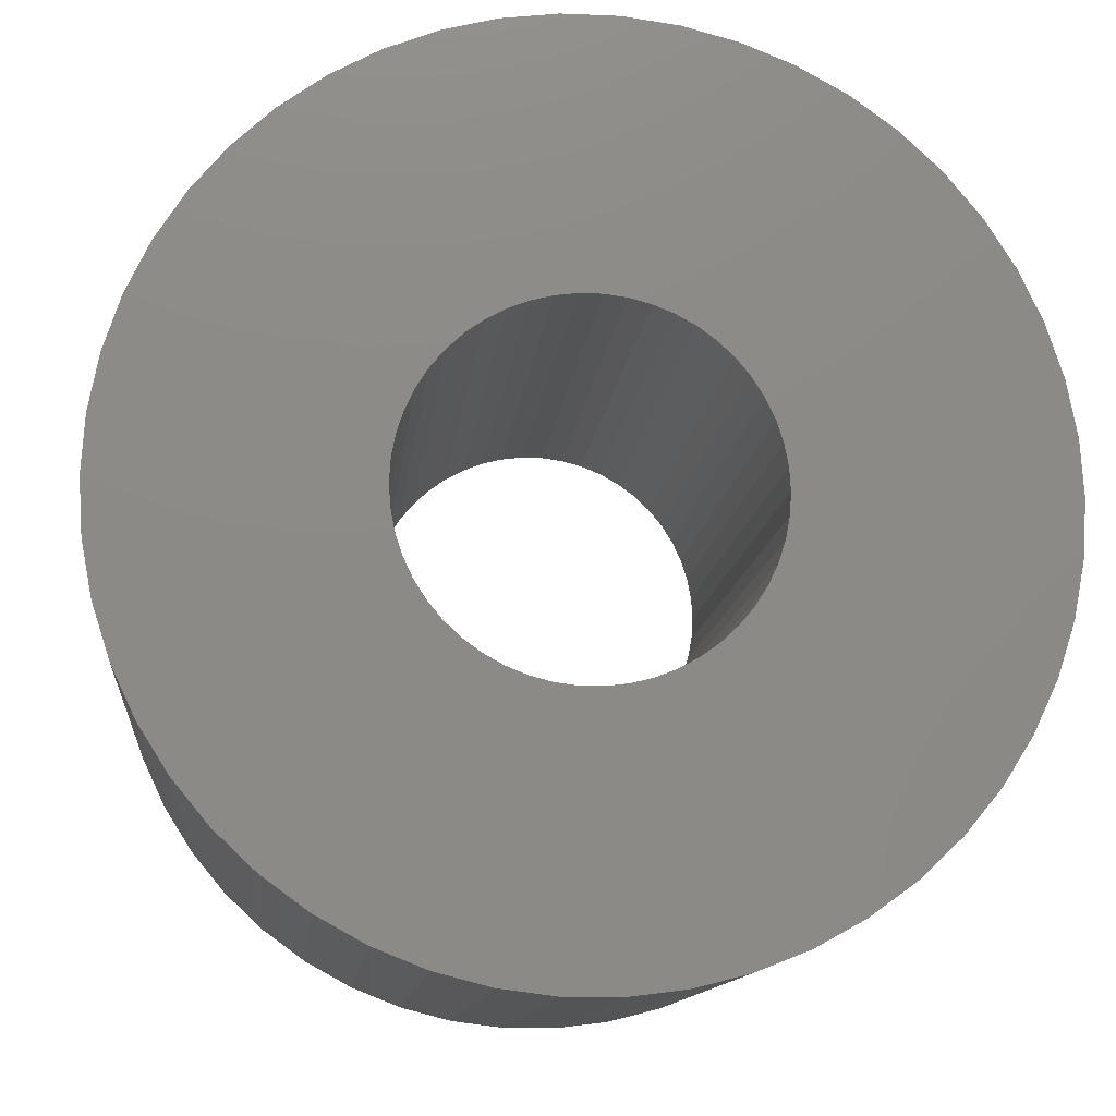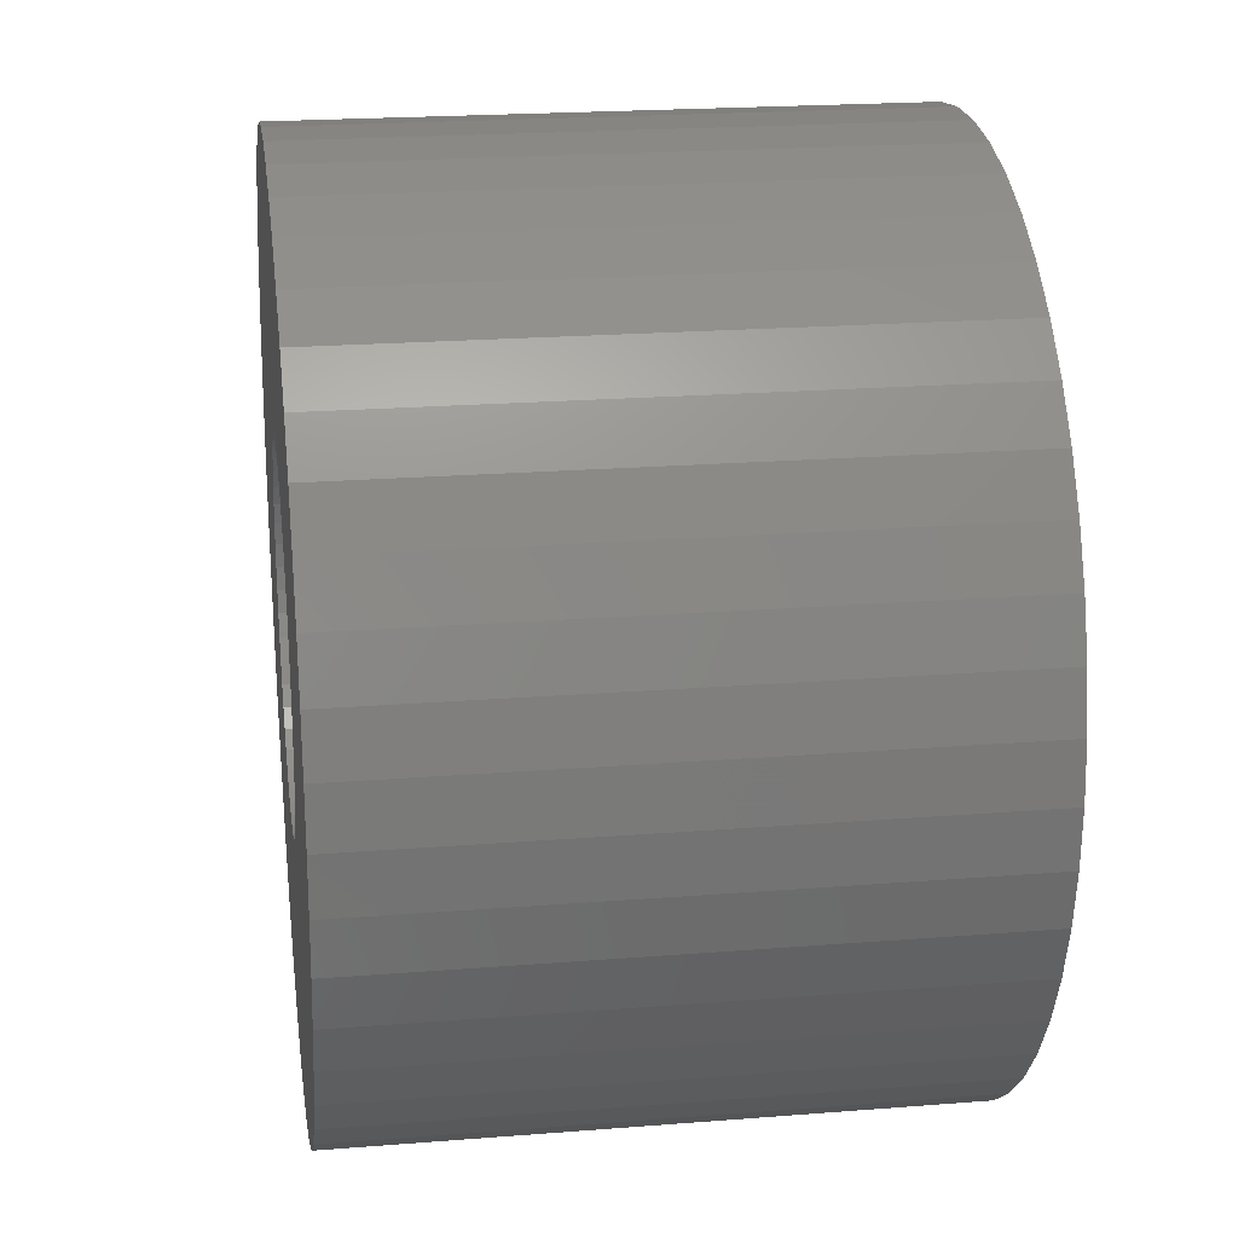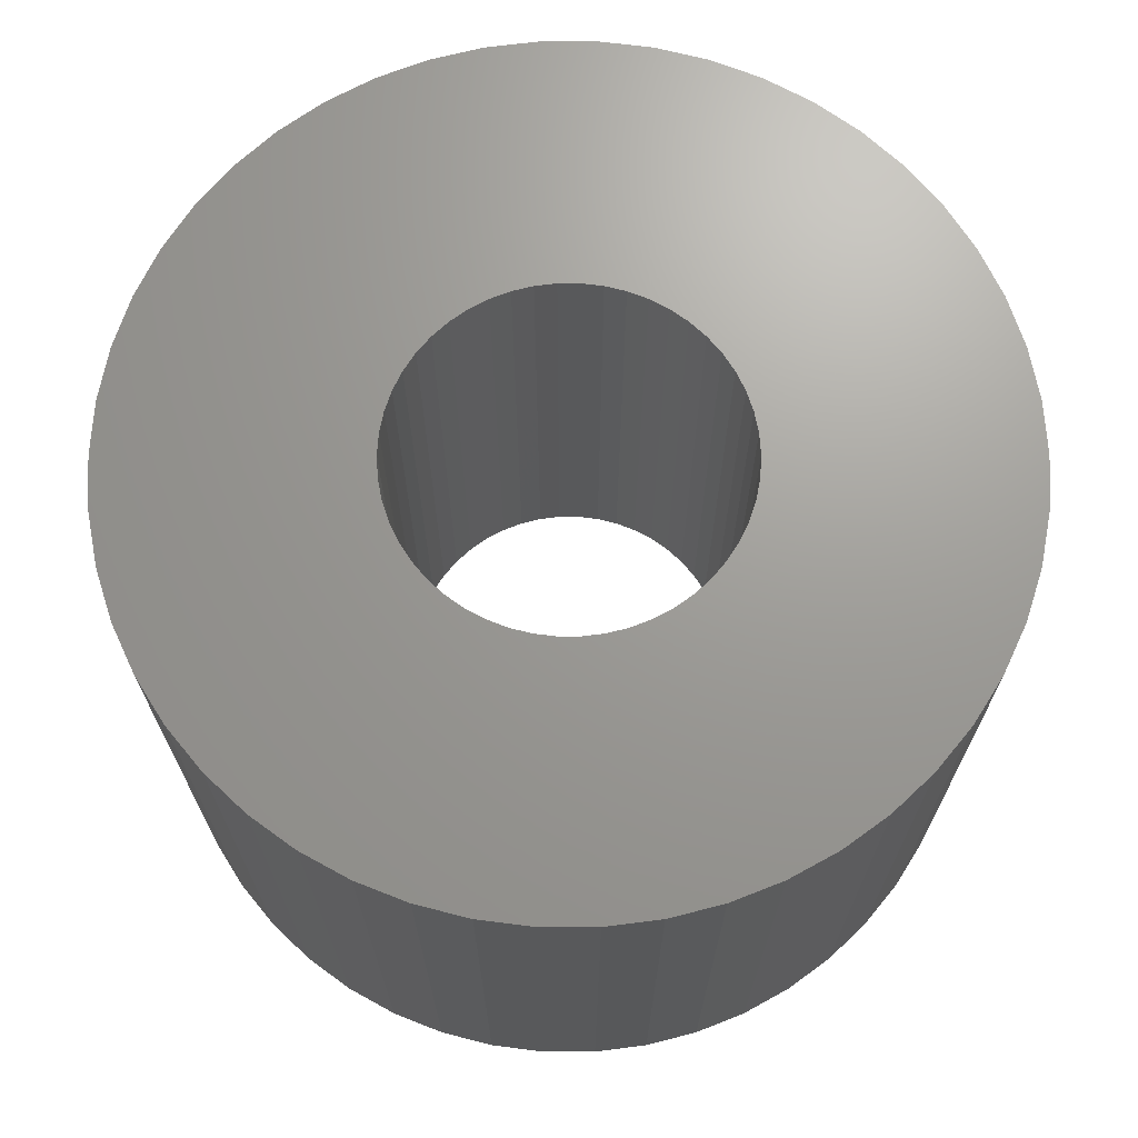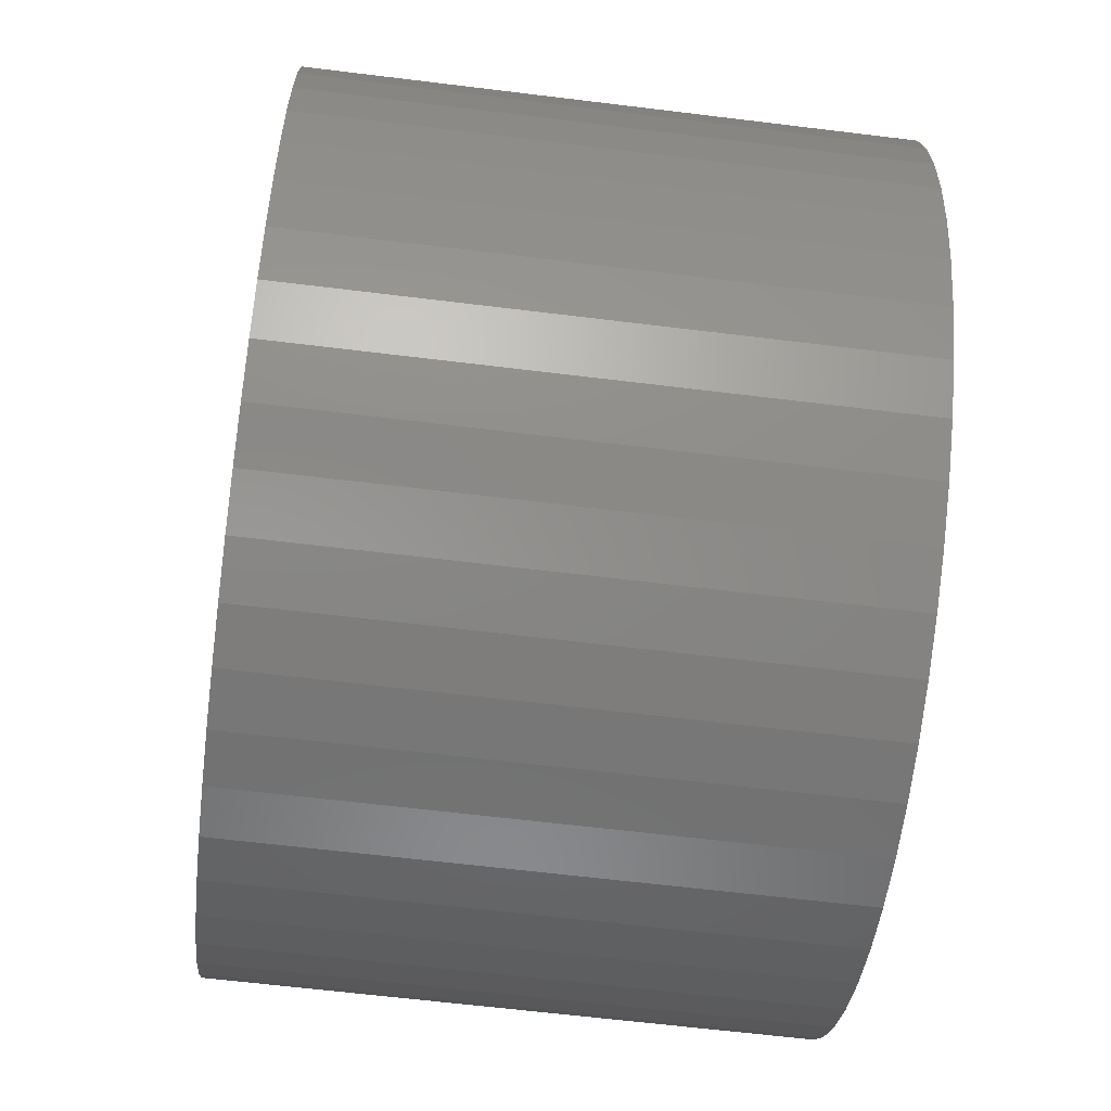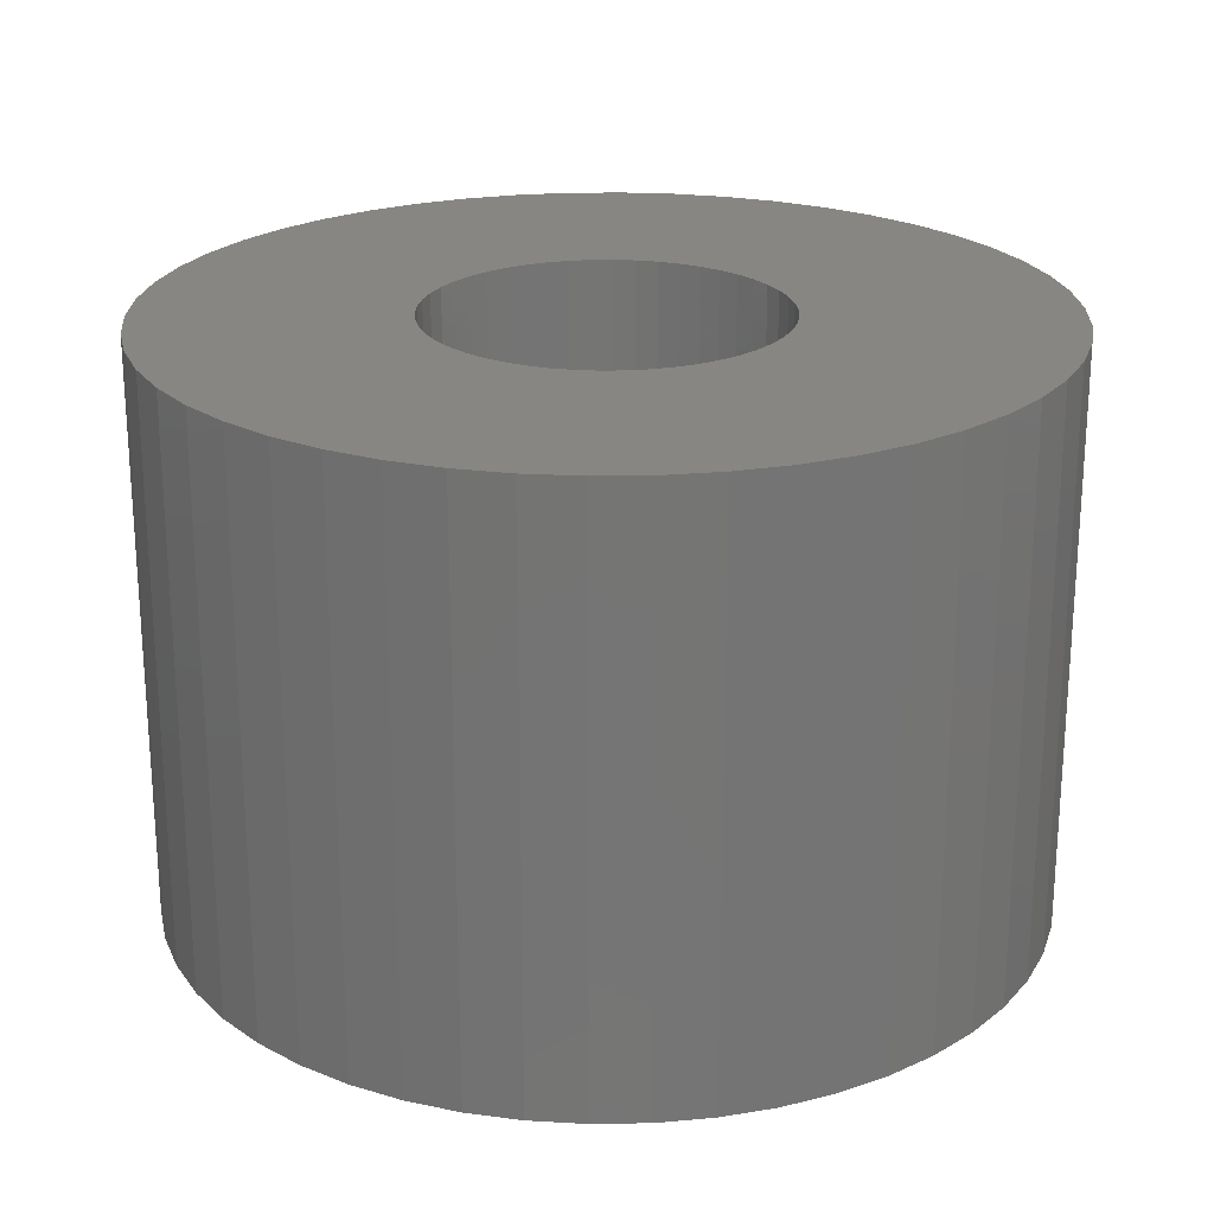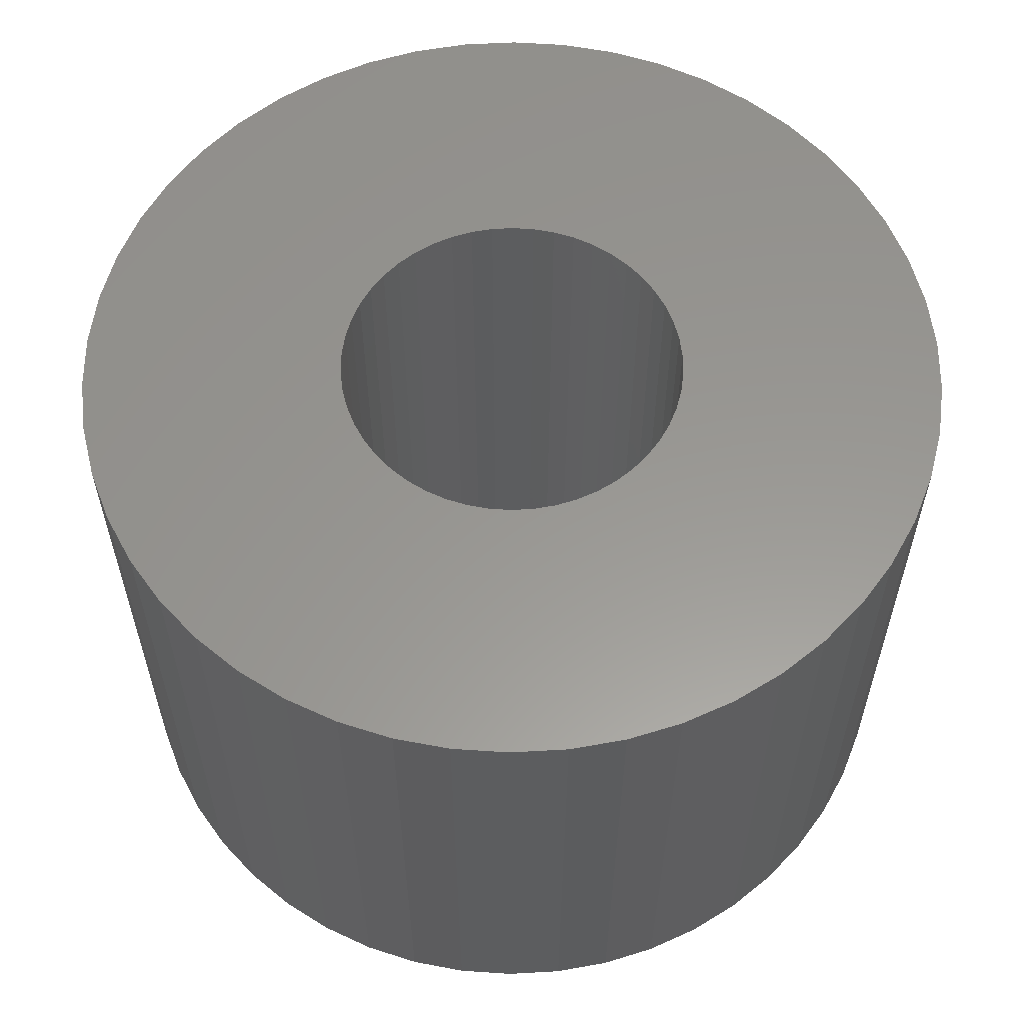
<metadata>
{"format":"stl","ext":"stl","renderer":"f3d","projection":"perspective","resolution":1024,"background":"white","views":[{"elev":-12.3,"azim":174.3,"up":"+Y"},{"elev":21.2,"azim":-98.1,"up":"+Y"},{"elev":69.2,"azim":43.2,"up":"+Z"},{"elev":-62.9,"azim":82.9,"up":"+Y"},{"elev":22.7,"azim":63.2,"up":"+Z"},{"elev":58.7,"azim":-82.5,"up":"+Z"}]}
</metadata>
<code>
# stl→obj: 200 verts, 400 faces
v 4.5 0 3
v 4.465 0.564 -3
v 4.465 0.564 3
v 4.5 0 -3
v -4.5 0 -3
v -4.465 0.564 3
v -4.465 0.564 -3
v -4.5 0 3
v 0.2826 4.491 -3
v -0.2826 4.491 3
v 0.2826 4.491 3
v -0.2826 4.491 -3
v -0.2826 -4.491 -3
v 0.2826 -4.491 3
v -0.2826 -4.491 3
v 0.2826 -4.491 -3
v 3.28 3.08 -3
v 2.868 3.467 3
v 3.28 3.08 3
v 2.868 3.467 -3
v -2.868 3.467 -3
v -3.28 3.08 3
v -2.868 3.467 3
v -3.28 3.08 -3
v -1.391 4.28 -3
v -1.916 4.072 3
v -1.391 4.28 3
v -1.916 4.072 -3
v 4.184 -1.657 3
v 4.359 -1.119 -3
v 4.359 -1.119 3
v 4.184 -1.657 -3
v 4.184 1.657 3
v 3.943 2.168 -3
v 3.943 2.168 3
v 4.184 1.657 -3
v 4.359 1.119 -3
v 4.359 1.119 3
v 1.916 4.072 -3
v 1.391 4.28 3
v 1.916 4.072 3
v 1.391 4.28 -3
v 0.8432 4.42 3
v 0.8432 4.42 -3
v 2.411 3.799 3
v 2.411 3.799 -3
v -4.184 1.657 -3
v -3.943 2.168 3
v -3.943 2.168 -3
v -4.184 1.657 3
v -4.359 1.119 -3
v -4.359 1.119 3
v -2.411 3.799 3
v -2.411 3.799 -3
v -0.8432 4.42 -3
v -0.8432 4.42 3
v 1.391 -4.28 -3
v 1.916 -4.072 3
v 1.391 -4.28 3
v 1.916 -4.072 -3
v 3.641 2.645 3
v 3.641 2.645 -3
v -3.641 2.645 3
v -3.641 2.645 -3
v 1.8 0 3
v 1.786 0.2256 3
v 4.465 -0.564 3
v 1.743 0.4476 3
v 1.786 -0.2256 3
v 1.674 0.6626 3
v 1.577 0.8672 3
v 1.743 -0.4476 3
v 1.456 1.058 3
v 1.312 1.232 3
v 1.674 -0.6626 3
v 1.147 1.387 3
v 3.943 -2.168 3
v 0.9645 1.52 3
v 1.577 -0.8672 3
v 3.641 -2.645 3
v 0.7664 1.629 3
v 0.5562 1.712 3
v 0.3373 1.768 3
v 0.113 1.796 3
v -0.113 1.796 3
v -0.3373 1.768 3
v -0.5562 1.712 3
v -0.7664 1.629 3
v -0.9645 1.52 3
v -1.147 1.387 3
v -1.312 1.232 3
v -1.456 1.058 3
v -1.577 0.8672 3
v 1.456 -1.058 3
v 3.28 -3.08 3
v 1.312 -1.232 3
v 2.868 -3.467 3
v 1.147 -1.387 3
v 2.411 -3.799 3
v 0.9645 -1.52 3
v 0.7664 -1.629 3
v 0.5562 -1.712 3
v 0.8432 -4.42 3
v 0.3373 -1.768 3
v 0.113 -1.796 3
v -0.113 -1.796 3
v -0.3373 -1.768 3
v -0.8432 -4.42 3
v -0.5562 -1.712 3
v -1.391 -4.28 3
v -0.7664 -1.629 3
v -1.916 -4.072 3
v -0.9645 -1.52 3
v -2.411 -3.799 3
v -1.147 -1.387 3
v -2.868 -3.467 3
v -1.312 -1.232 3
v -3.28 -3.08 3
v -1.456 -1.058 3
v -3.641 -2.645 3
v -1.577 -0.8672 3
v -3.943 -2.168 3
v -1.674 -0.6626 3
v -4.184 -1.657 3
v -1.743 -0.4476 3
v -4.359 -1.119 3
v -1.786 -0.2256 3
v -4.465 -0.564 3
v -1.8 0 3
v -1.674 0.6626 3
v -1.743 0.4476 3
v -1.786 0.2256 3
v 4.465 -0.564 -3
v 3.943 -2.168 -3
v 3.641 -2.645 -3
v -3.28 -3.08 -3
v -2.868 -3.467 -3
v -3.943 -2.168 -3
v -4.184 -1.657 -3
v -3.641 -2.645 -3
v 1.8 0 -3
v 1.786 -0.2256 -3
v 1.743 -0.4476 -3
v 1.786 0.2256 -3
v 1.674 -0.6626 -3
v 1.577 -0.8672 -3
v 1.743 0.4476 -3
v 1.456 -1.058 -3
v 3.28 -3.08 -3
v 1.312 -1.232 -3
v 2.868 -3.467 -3
v 1.674 0.6626 -3
v 1.147 -1.387 -3
v 2.411 -3.799 -3
v 0.9645 -1.52 -3
v 1.577 0.8672 -3
v 0.7664 -1.629 -3
v 0.5562 -1.712 -3
v 0.8432 -4.42 -3
v 0.3373 -1.768 -3
v 0.113 -1.796 -3
v -0.113 -1.796 -3
v -0.3373 -1.768 -3
v -0.8432 -4.42 -3
v -0.5562 -1.712 -3
v -1.391 -4.28 -3
v -0.7664 -1.629 -3
v -1.916 -4.072 -3
v -0.9645 -1.52 -3
v -2.411 -3.799 -3
v -1.147 -1.387 -3
v -1.312 -1.232 -3
v -1.456 -1.058 -3
v -1.577 -0.8672 -3
v 1.456 1.058 -3
v 1.312 1.232 -3
v 1.147 1.387 -3
v 0.9645 1.52 -3
v 0.7664 1.629 -3
v 0.5562 1.712 -3
v 0.3373 1.768 -3
v 0.113 1.796 -3
v -0.113 1.796 -3
v -0.3373 1.768 -3
v -0.5562 1.712 -3
v -0.7664 1.629 -3
v -0.9645 1.52 -3
v -1.147 1.387 -3
v -1.312 1.232 -3
v -1.456 1.058 -3
v -1.577 0.8672 -3
v -1.674 0.6626 -3
v -1.743 0.4476 -3
v -1.786 0.2256 -3
v -1.8 0 -3
v -1.674 -0.6626 -3
v -1.743 -0.4476 -3
v -4.359 -1.119 -3
v -1.786 -0.2256 -3
v -4.465 -0.564 -3
f 1 2 3
f 2 1 4
f 5 6 7
f 6 5 8
f 9 10 11
f 10 9 12
f 13 14 15
f 14 13 16
f 17 18 19
f 18 17 20
f 21 22 23
f 22 21 24
f 25 26 27
f 26 25 28
f 29 30 31
f 30 29 32
f 33 34 35
f 34 33 36
f 3 37 38
f 37 3 2
f 39 40 41
f 40 39 42
f 42 43 40
f 43 42 44
f 20 45 18
f 45 20 46
f 47 48 49
f 48 47 50
f 51 50 47
f 50 51 52
f 28 53 26
f 53 28 54
f 55 27 56
f 27 55 25
f 57 58 59
f 58 57 60
f 38 36 33
f 36 38 37
f 61 17 19
f 17 61 62
f 35 62 61
f 62 35 34
f 44 11 43
f 11 44 9
f 46 41 45
f 41 46 39
f 49 63 64
f 63 49 48
f 64 22 24
f 22 64 63
f 7 52 51
f 52 7 6
f 65 1 3
f 66 3 38
f 1 65 67
f 68 38 33
f 69 67 65
f 70 33 35
f 67 69 31
f 71 35 61
f 72 31 69
f 73 61 19
f 31 72 29
f 74 19 18
f 75 29 72
f 76 18 45
f 29 75 77
f 78 45 41
f 79 77 75
f 77 79 80
f 3 66 65
f 38 68 66
f 33 70 68
f 35 71 70
f 61 73 71
f 81 41 40
f 19 74 73
f 18 76 74
f 45 78 76
f 82 40 43
f 41 81 78
f 40 82 81
f 43 83 82
f 11 83 43
f 11 84 83
f 11 85 84
f 10 85 11
f 10 86 85
f 56 86 10
f 86 56 87
f 27 87 56
f 87 27 88
f 26 88 27
f 88 26 89
f 53 89 26
f 89 53 90
f 23 90 53
f 90 23 91
f 22 91 23
f 91 22 92
f 92 63 93
f 63 92 22
f 94 80 79
f 80 94 95
f 96 95 94
f 95 96 97
f 98 97 96
f 97 98 99
f 100 99 98
f 99 100 58
f 101 58 100
f 58 101 59
f 102 59 101
f 59 102 103
f 104 103 102
f 104 14 103
f 105 14 104
f 106 14 105
f 106 15 14
f 107 15 106
f 108 107 109
f 110 109 111
f 107 108 15
f 112 111 113
f 114 113 115
f 116 115 117
f 109 110 108
f 118 117 119
f 120 119 121
f 122 121 123
f 124 123 125
f 126 125 127
f 111 112 110
f 128 127 129
f 48 93 63
f 93 48 130
f 113 114 112
f 50 130 48
f 115 116 114
f 130 50 131
f 117 118 116
f 52 131 50
f 119 120 118
f 131 52 132
f 121 122 120
f 6 132 52
f 123 124 122
f 132 6 129
f 125 126 124
f 8 129 6
f 127 128 126
f 129 8 128
f 54 23 53
f 23 54 21
f 12 56 10
f 56 12 55
f 67 4 1
f 4 67 133
f 80 134 77
f 134 80 135
f 31 133 67
f 133 31 30
f 136 116 118
f 116 136 137
f 138 124 139
f 124 138 122
f 140 122 138
f 122 140 120
f 141 4 133
f 142 133 30
f 4 141 2
f 143 30 32
f 144 2 141
f 145 32 134
f 2 144 37
f 146 134 135
f 147 37 144
f 148 135 149
f 37 147 36
f 150 149 151
f 152 36 147
f 153 151 154
f 36 152 34
f 155 154 60
f 156 34 152
f 34 156 62
f 133 142 141
f 30 143 142
f 32 145 143
f 134 146 145
f 135 148 146
f 157 60 57
f 149 150 148
f 151 153 150
f 154 155 153
f 158 57 159
f 60 157 155
f 57 158 157
f 159 160 158
f 16 160 159
f 16 161 160
f 16 162 161
f 13 162 16
f 13 163 162
f 164 163 13
f 163 164 165
f 166 165 164
f 165 166 167
f 168 167 166
f 167 168 169
f 170 169 168
f 169 170 171
f 137 171 170
f 171 137 172
f 136 172 137
f 172 136 173
f 173 140 174
f 140 173 136
f 175 62 156
f 62 175 17
f 176 17 175
f 17 176 20
f 177 20 176
f 20 177 46
f 178 46 177
f 46 178 39
f 179 39 178
f 39 179 42
f 180 42 179
f 42 180 44
f 181 44 180
f 181 9 44
f 182 9 181
f 183 9 182
f 183 12 9
f 184 12 183
f 55 184 185
f 25 185 186
f 184 55 12
f 28 186 187
f 54 187 188
f 21 188 189
f 185 25 55
f 24 189 190
f 64 190 191
f 49 191 192
f 47 192 193
f 51 193 194
f 186 28 25
f 7 194 195
f 138 174 140
f 174 138 196
f 187 54 28
f 139 196 138
f 188 21 54
f 196 139 197
f 189 24 21
f 198 197 139
f 190 64 24
f 197 198 199
f 191 49 64
f 200 199 198
f 192 47 49
f 199 200 195
f 193 51 47
f 5 195 200
f 194 7 51
f 195 5 7
f 154 97 99
f 97 154 151
f 77 32 29
f 32 77 134
f 166 108 110
f 108 166 164
f 136 120 140
f 120 136 118
f 139 126 198
f 126 139 124
f 95 135 80
f 135 95 149
f 60 99 58
f 99 60 154
f 164 15 108
f 15 164 13
f 168 110 112
f 110 168 166
f 198 128 200
f 128 198 126
f 200 8 5
f 8 200 128
f 151 95 97
f 95 151 149
f 159 59 103
f 59 159 57
f 16 103 14
f 103 16 159
f 170 112 114
f 112 170 168
f 137 114 116
f 114 137 170
f 131 192 130
f 192 131 193
f 156 73 175
f 73 156 71
f 181 82 83
f 82 181 180
f 180 81 82
f 81 180 179
f 186 87 88
f 87 186 185
f 130 191 93
f 191 130 192
f 142 65 141
f 65 142 69
f 157 102 101
f 102 157 158
f 177 74 76
f 74 177 176
f 182 83 84
f 83 182 181
f 178 76 78
f 76 178 177
f 92 189 91
f 189 92 190
f 189 90 91
f 90 189 188
f 141 66 144
f 66 141 65
f 146 75 145
f 75 146 79
f 163 109 107
f 109 163 165
f 158 104 102
f 104 158 160
f 175 74 176
f 74 175 73
f 183 84 85
f 84 183 182
f 179 78 81
f 78 179 178
f 129 194 132
f 194 129 195
f 132 193 131
f 193 132 194
f 93 190 92
f 190 93 191
f 184 85 86
f 85 184 183
f 185 86 87
f 86 185 184
f 187 88 89
f 88 187 186
f 188 89 90
f 89 188 187
f 143 69 142
f 69 143 72
f 160 105 104
f 105 160 161
f 152 71 156
f 71 152 70
f 147 70 152
f 70 147 68
f 144 68 147
f 68 144 66
f 155 101 100
f 101 155 157
f 150 98 96
f 98 150 153
f 150 94 148
f 94 150 96
f 162 107 106
f 107 162 163
f 127 195 129
f 195 127 199
f 123 197 125
f 197 123 196
f 117 173 119
f 173 117 172
f 145 72 143
f 72 145 75
f 153 100 98
f 100 153 155
f 148 79 146
f 79 148 94
f 169 115 113
f 115 169 171
f 161 106 105
f 106 161 162
f 125 199 127
f 199 125 197
f 171 117 115
f 117 171 172
f 167 113 111
f 113 167 169
f 165 111 109
f 111 165 167
f 119 174 121
f 174 119 173
f 121 196 123
f 196 121 174

</code>
